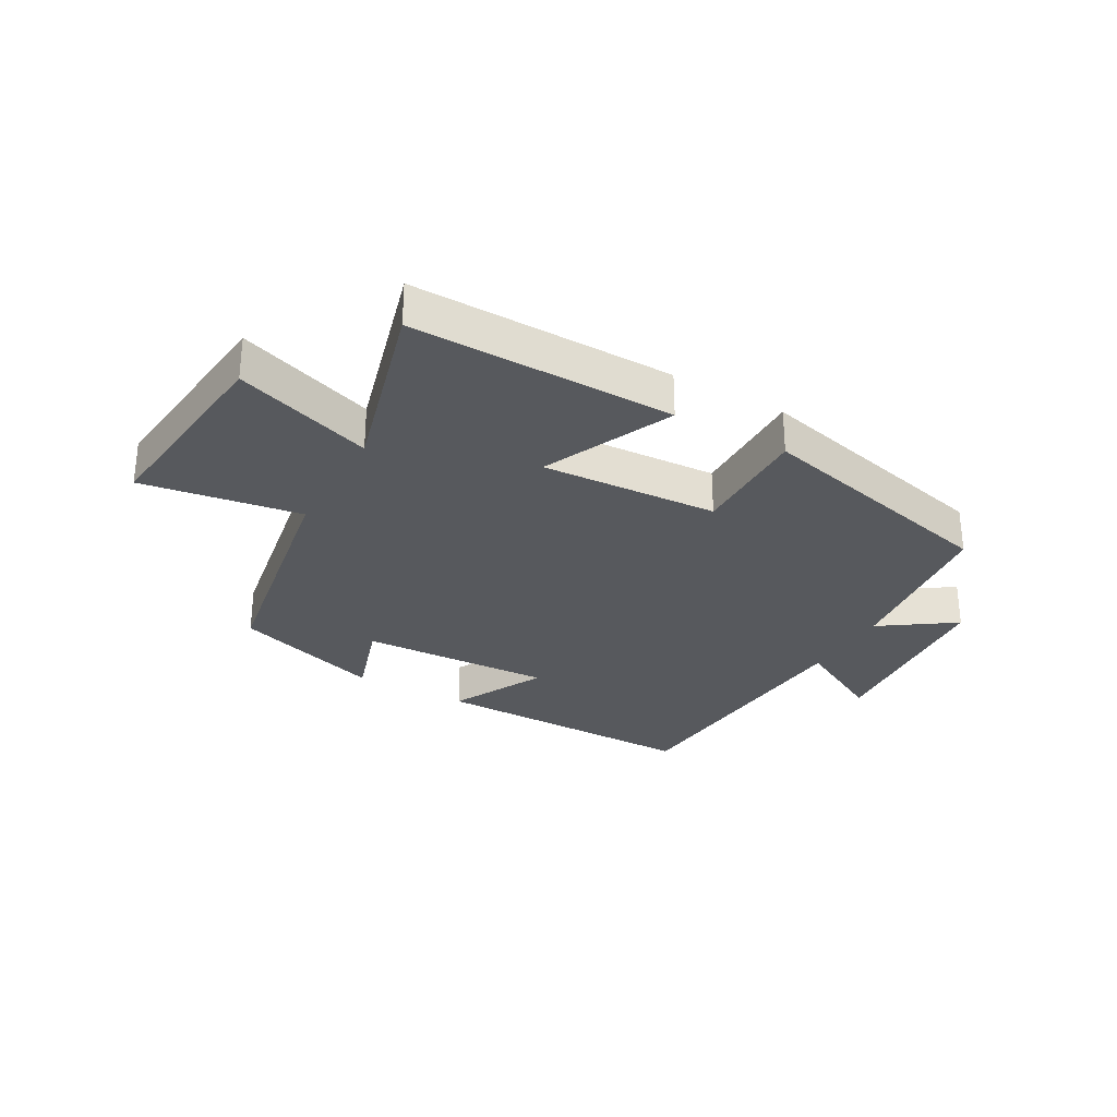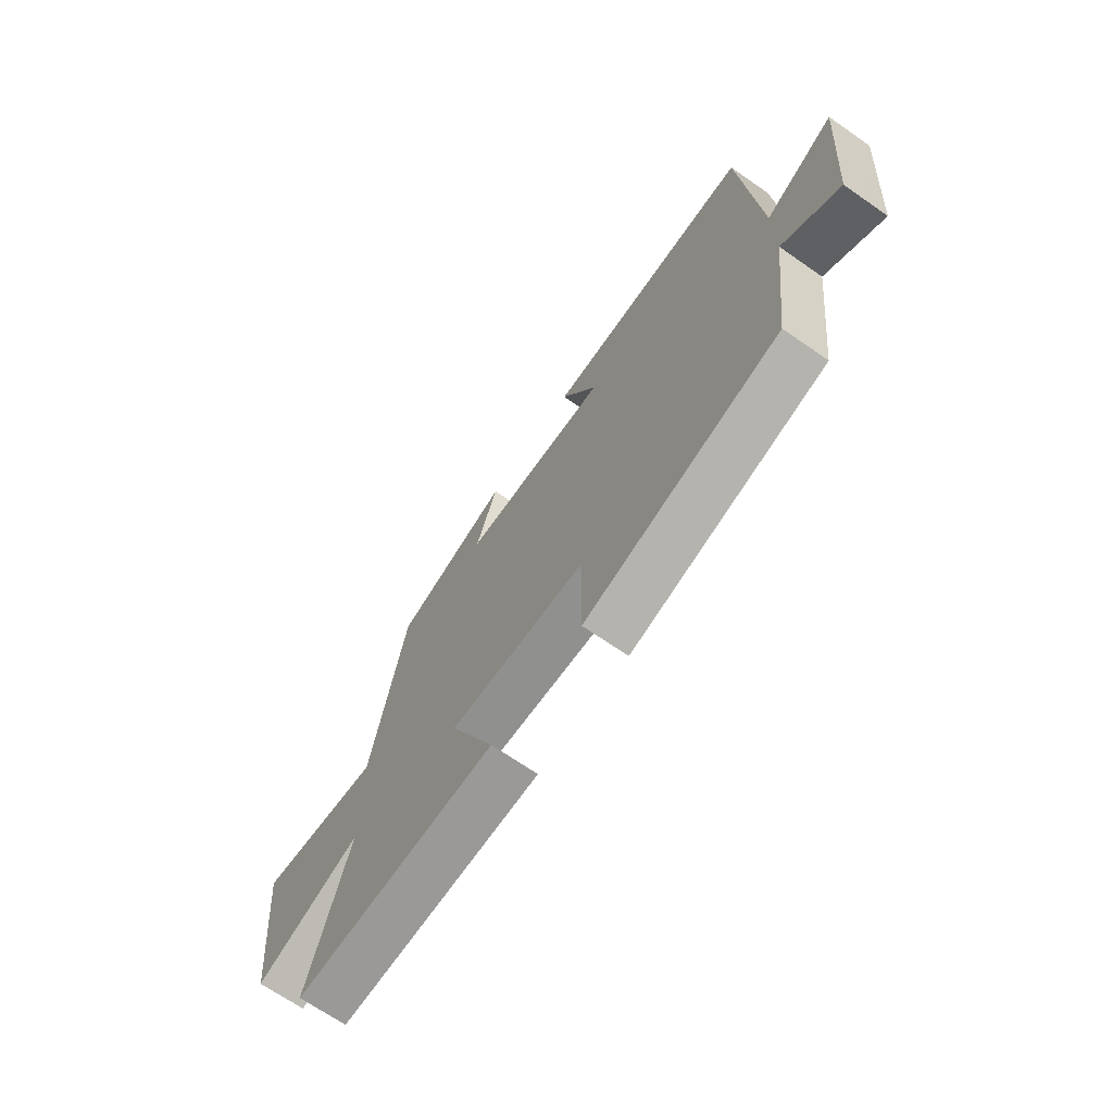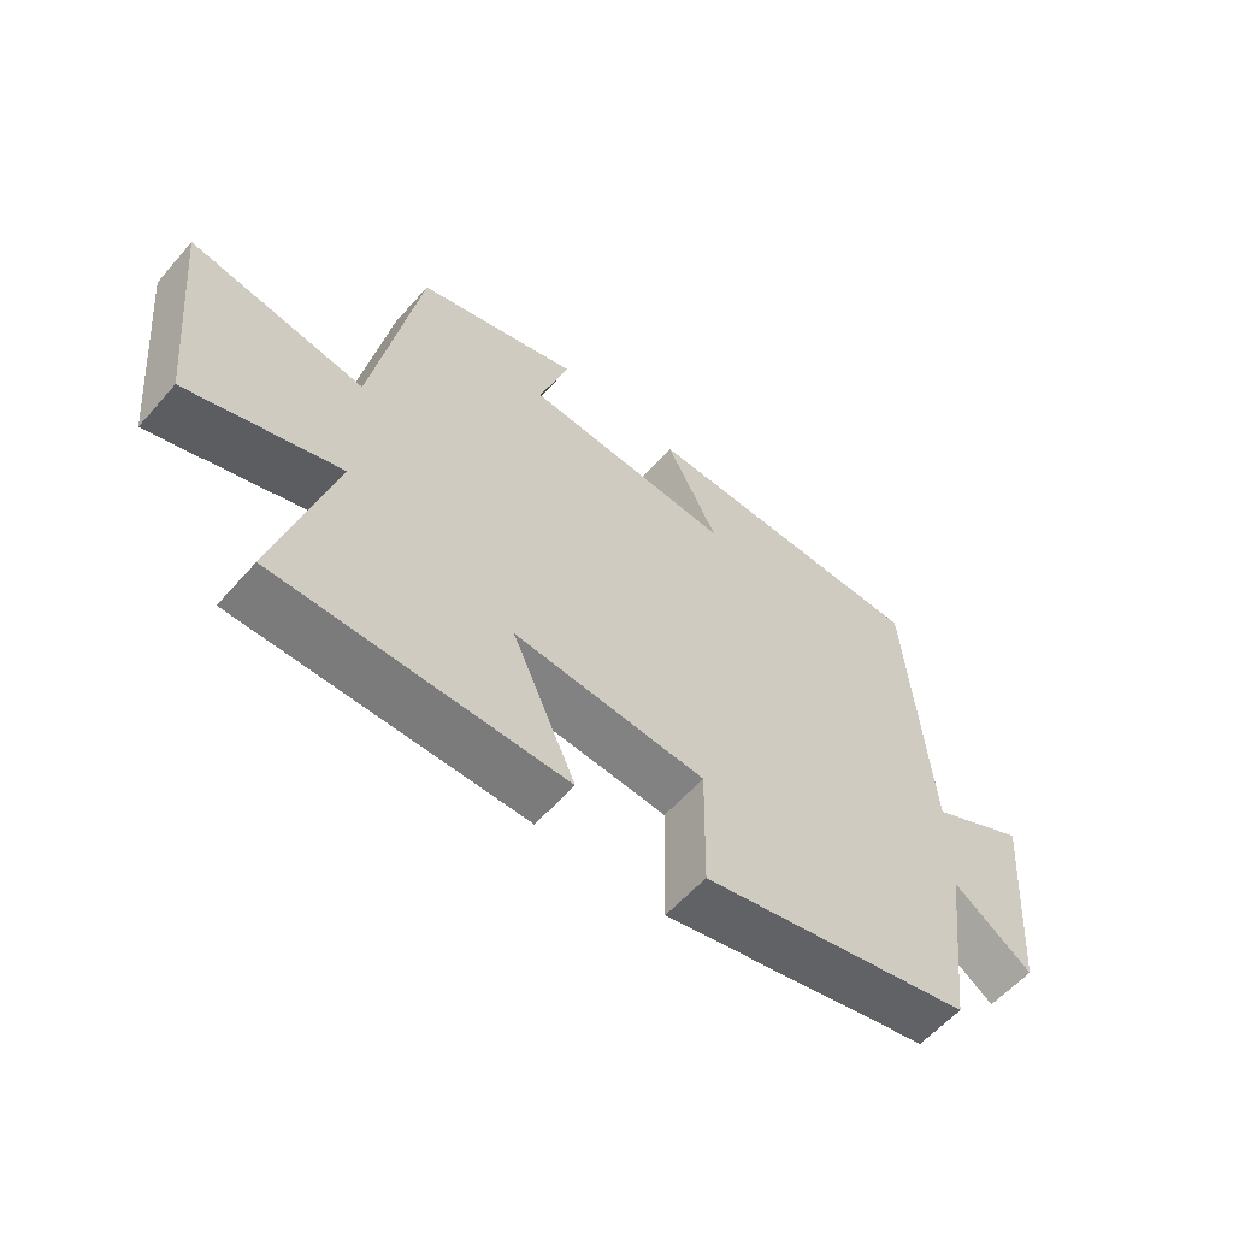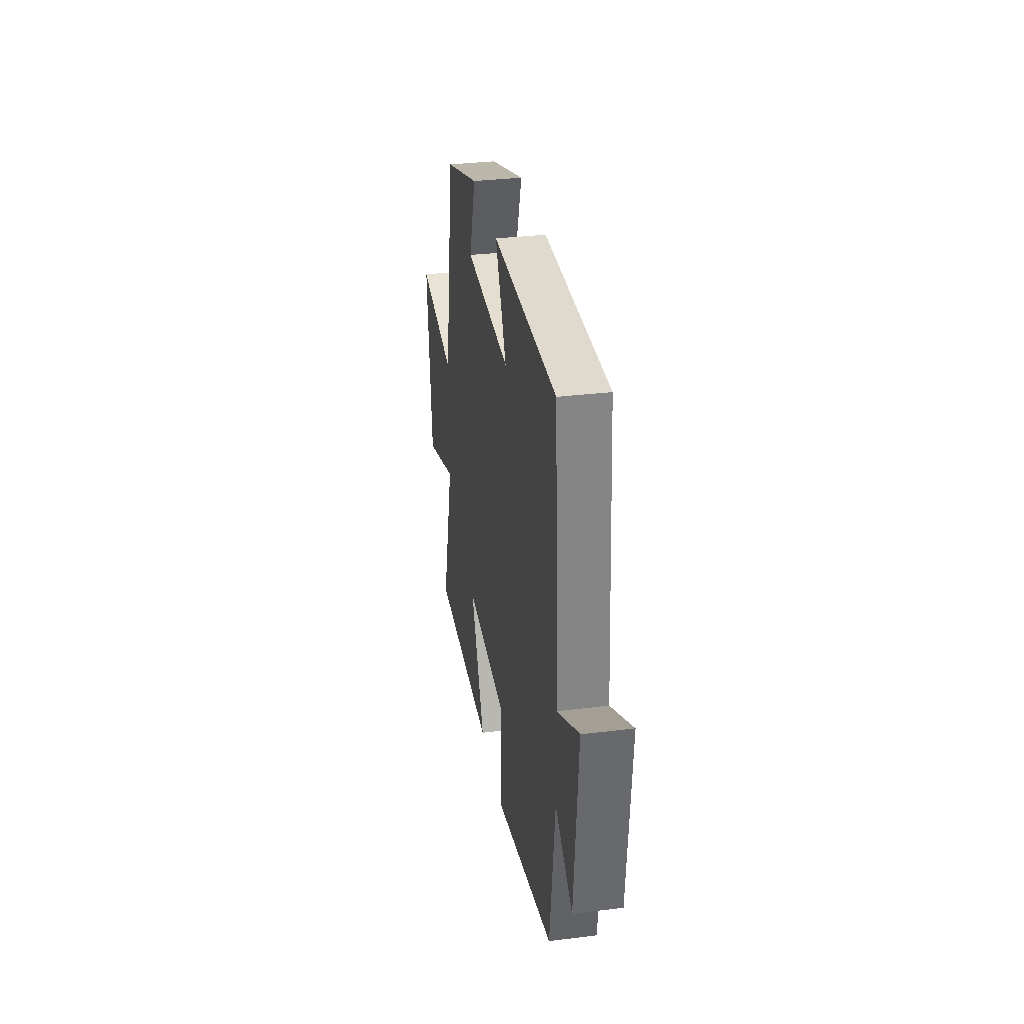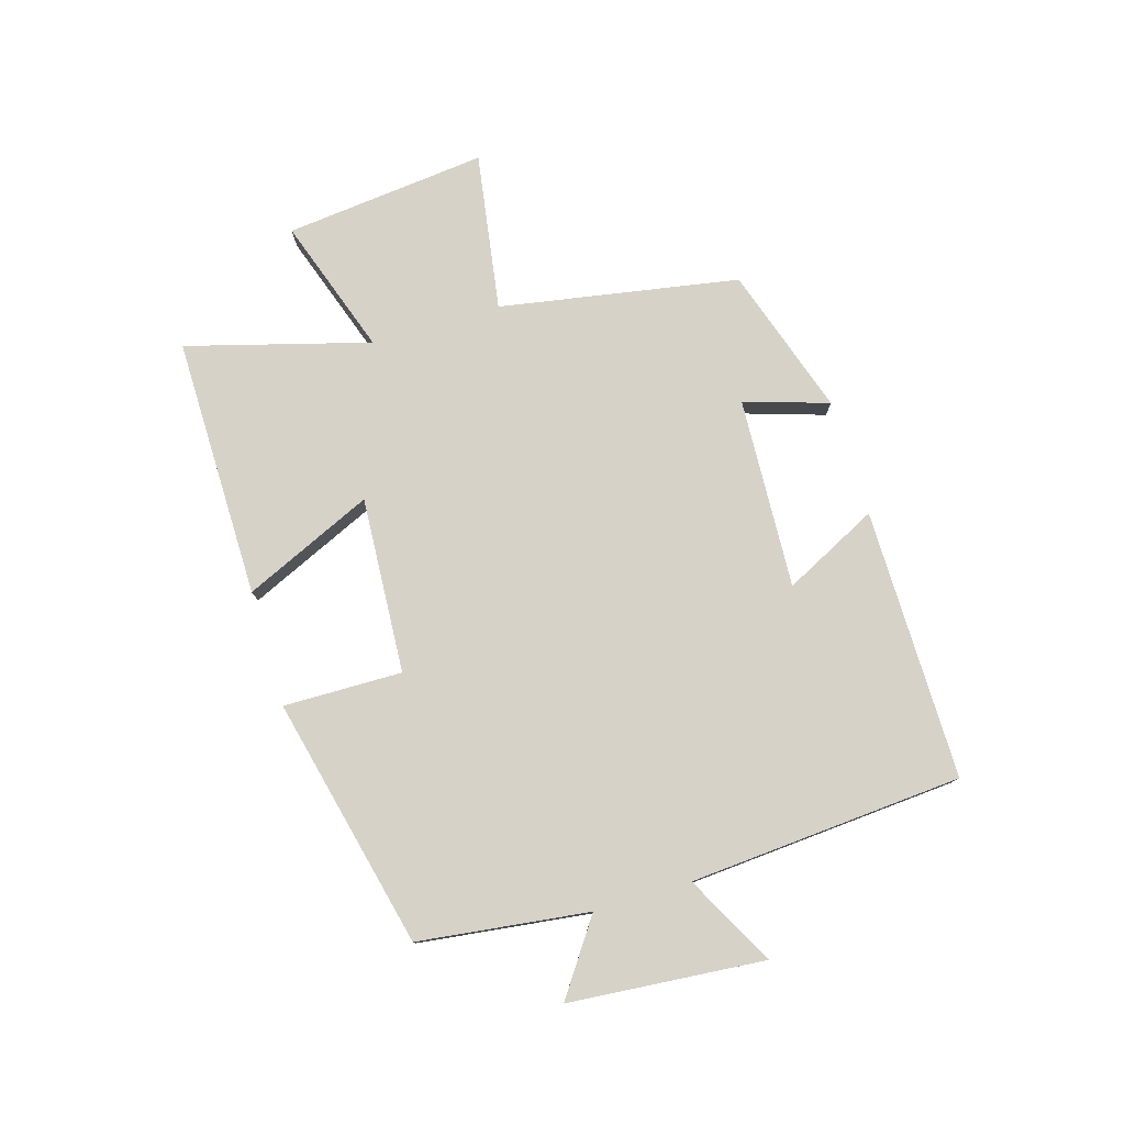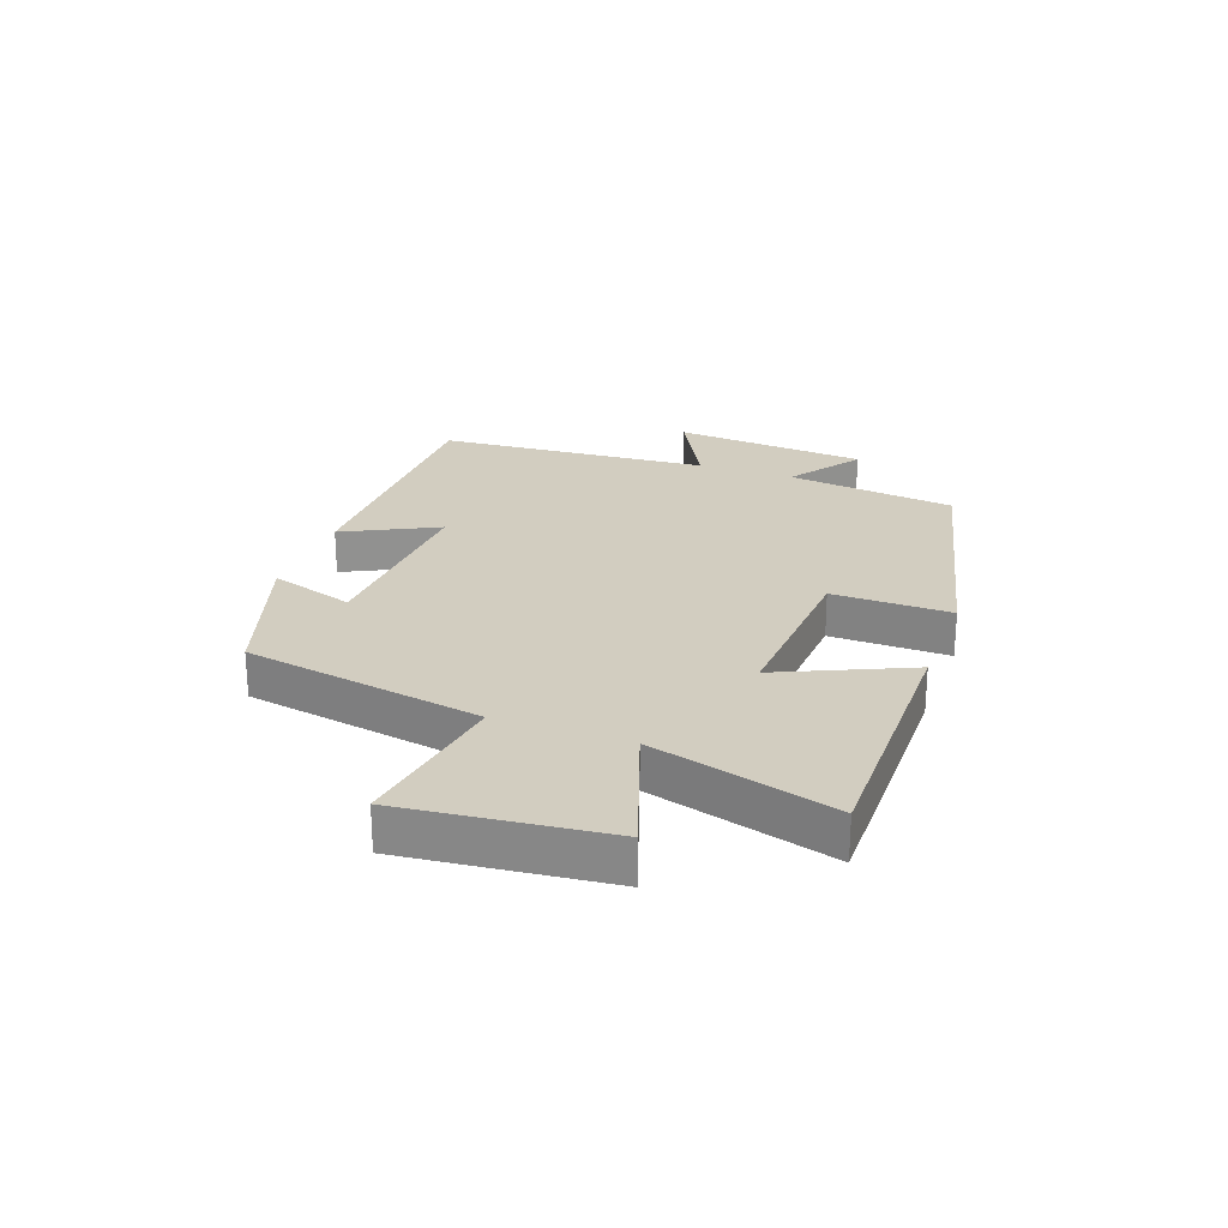
<metadata>
{"format":"obj","ext":"obj","renderer":"f3d","projection":"perspective","resolution":1024,"background":"white","views":[{"elev":-29.7,"azim":150.4,"up":"+Y"},{"elev":-68.7,"azim":-124.8,"up":"+Z"},{"elev":-58.7,"azim":139.1,"up":"+Z"},{"elev":32.7,"azim":-99.7,"up":"+Z"},{"elev":77.9,"azim":-106.7,"up":"+Y"},{"elev":24.5,"azim":110.0,"up":"+Y"}]}
</metadata>
<code>
v -0.467 0.07 0.501
v -0.015 0.07 0.5
v -0.094 0.07 0.343
v 0.226 0.07 0.359
v 0.181 0.07 0.5
v 0.43 0.07 0.419
v 0.5 0.07 0.02
v 0.765 0.07 0.062
v 0.729 0.07 -0.276
v 0.5 0.07 -0.198
v 0.585 0.07 -0.503
v 0.148 0.07 -0.5
v 0.245 0.07 -0.284
v -0.049 0.07 -0.302
v -0.046 0.07 -0.5
v -0.464 0.07 -0.402
v -0.5 0.07 -0.118
v -0.622 0.07 -0.203
v -0.65 0.07 0.123
v -0.5 0.07 0.044
v -0.467 0 0.501
v -0.015 0 0.5
v -0.094 0 0.343
v 0.226 0 0.359
v 0.181 0 0.5
v 0.43 0 0.419
v 0.5 0 0.02
v 0.765 0 0.062
v 0.729 0 -0.276
v 0.5 0 -0.198
v 0.585 0 -0.503
v 0.148 0 -0.5
v 0.245 0 -0.284
v -0.049 0 -0.302
v -0.046 0 -0.5
v -0.464 0 -0.402
v -0.5 0 -0.118
v -0.622 0 -0.203
v -0.65 0 0.123
v -0.5 0 0.044
f 17 18 19 20
f 17 20 1
f 16 17 1
f 15 16 1
f 14 15 1
f 13 14 1
f 10 11 12 13
f 10 13 1
f 7 8 9 10
f 6 7 10
f 5 6 10
f 4 5 10
f 3 4 10
f 3 10 1
f 1 2 3
f 40 39 38 37
f 21 40 37
f 21 37 36
f 21 36 35
f 21 35 34
f 21 34 33
f 33 32 31 30
f 21 33 30
f 30 29 28 27
f 30 27 26
f 30 26 25
f 30 25 24
f 30 24 23
f 21 30 23
f 23 22 21
f 1 21 22 2
f 2 22 23 3
f 3 23 24 4
f 4 24 25 5
f 5 25 26 6
f 6 26 27 7
f 7 27 28 8
f 8 28 29 9
f 9 29 30 10
f 10 30 31 11
f 11 31 32 12
f 12 32 33 13
f 13 33 34 14
f 14 34 35 15
f 15 35 36 16
f 16 36 37 17
f 17 37 38 18
f 18 38 39 19
f 19 39 40 20
f 20 40 21 1

</code>
